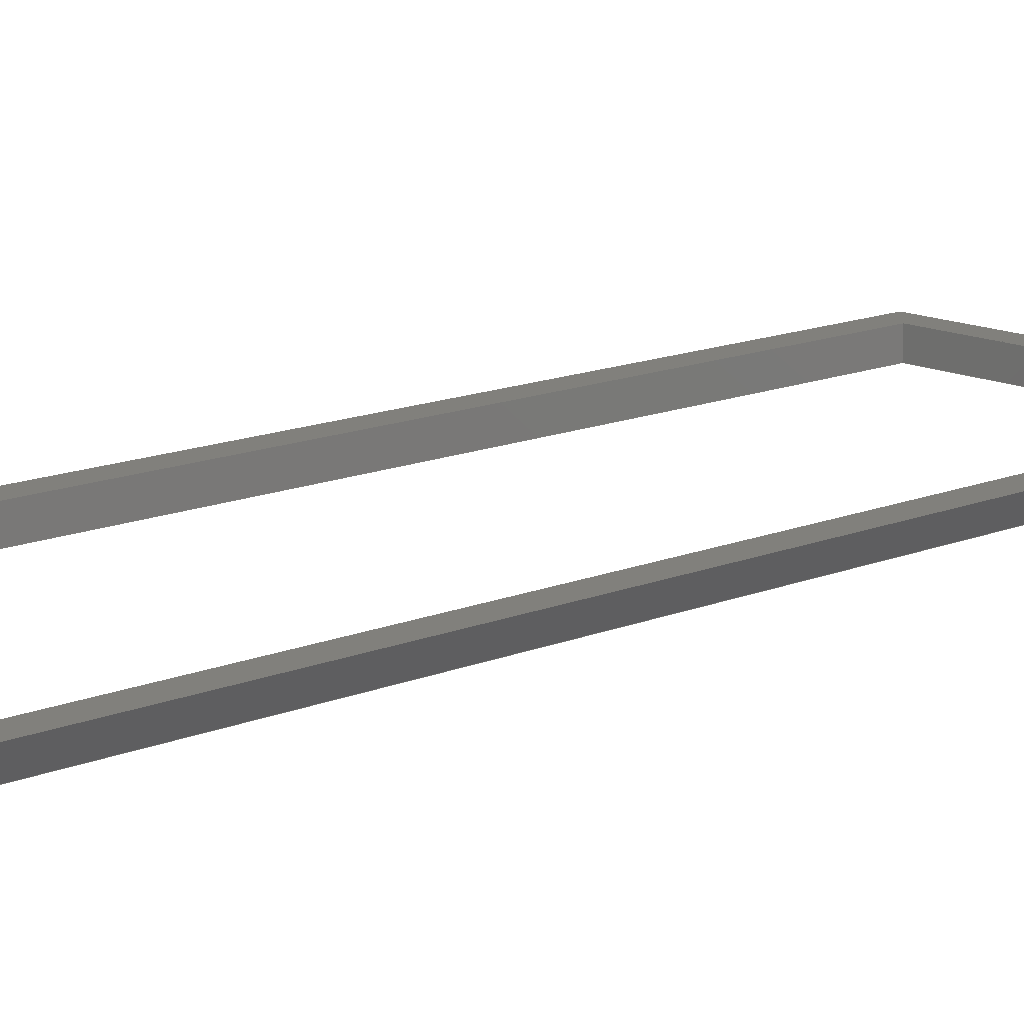
<metadata>
{"format":"step","ext":"step","renderer":"f3d","projection":"perspective","resolution":1024,"background":"white","views":[{"elev":13.8,"azim":47.1,"up":"+Z"}]}
</metadata>
<code>
ISO-10303-21;
DATA;
#1=MECHANICAL_DESIGN_GEOMETRIC_PRESENTATION_REPRESENTATION('',(#4),#442);
#2=SHAPE_REPRESENTATION_RELATIONSHIP('SRR','None',#449,#3);
#3=ADVANCED_BREP_SHAPE_REPRESENTATION('',(#5),#441);
#4=STYLED_ITEM('',(#459),#5);
#5=MANIFOLD_SOLID_BREP('Body1',#270);
#6=FACE_BOUND('',#32,.T.);
#7=FACE_BOUND('',#35,.T.);
#8=FACE_OUTER_BOUND('',#22,.T.);
#9=FACE_OUTER_BOUND('',#23,.T.);
#10=FACE_OUTER_BOUND('',#24,.T.);
#11=FACE_OUTER_BOUND('',#25,.T.);
#12=FACE_OUTER_BOUND('',#26,.T.);
#13=FACE_OUTER_BOUND('',#27,.T.);
#14=FACE_OUTER_BOUND('',#28,.T.);
#15=FACE_OUTER_BOUND('',#29,.T.);
#16=FACE_OUTER_BOUND('',#30,.T.);
#17=FACE_OUTER_BOUND('',#31,.T.);
#18=FACE_OUTER_BOUND('',#33,.T.);
#19=FACE_OUTER_BOUND('',#34,.T.);
#20=FACE_OUTER_BOUND('',#36,.T.);
#21=FACE_OUTER_BOUND('',#37,.T.);
#22=EDGE_LOOP('',(#170,#171,#172,#173));
#23=EDGE_LOOP('',(#174,#175,#176,#177));
#24=EDGE_LOOP('',(#178,#179,#180,#181));
#25=EDGE_LOOP('',(#182,#183,#184,#185));
#26=EDGE_LOOP('',(#186,#187,#188,#189));
#27=EDGE_LOOP('',(#190,#191,#192,#193,#194,#195,#196,#197));
#28=EDGE_LOOP('',(#198,#199,#200,#201));
#29=EDGE_LOOP('',(#202,#203,#204,#205,#206,#207,#208,#209));
#30=EDGE_LOOP('',(#210,#211,#212,#213));
#31=EDGE_LOOP('',(#214,#215,#216,#217));
#32=EDGE_LOOP('',(#218,#219,#220,#221));
#33=EDGE_LOOP('',(#222,#223,#224,#225));
#34=EDGE_LOOP('',(#226,#227,#228,#229));
#35=EDGE_LOOP('',(#230,#231,#232,#233));
#36=EDGE_LOOP('',(#234,#235,#236,#237));
#37=EDGE_LOOP('',(#238,#239,#240,#241));
#38=LINE('',#368,#74);
#39=LINE('',#370,#75);
#40=LINE('',#372,#76);
#41=LINE('',#373,#77);
#42=LINE('',#377,#78);
#43=LINE('',#379,#79);
#44=LINE('',#381,#80);
#45=LINE('',#382,#81);
#46=LINE('',#384,#82);
#47=LINE('',#385,#83);
#48=LINE('',#388,#84);
#49=LINE('',#390,#85);
#50=LINE('',#391,#86);
#51=LINE('',#394,#87);
#52=LINE('',#396,#88);
#53=LINE('',#397,#89);
#54=LINE('',#400,#90);
#55=LINE('',#402,#91);
#56=LINE('',#403,#92);
#57=LINE('',#406,#93);
#58=LINE('',#408,#94);
#59=LINE('',#409,#95);
#60=LINE('',#411,#96);
#61=LINE('',#412,#97);
#62=LINE('',#416,#98);
#63=LINE('',#418,#99);
#64=LINE('',#420,#100);
#65=LINE('',#421,#101);
#66=LINE('',#424,#102);
#67=LINE('',#426,#103);
#68=LINE('',#427,#104);
#69=LINE('',#430,#105);
#70=LINE('',#432,#106);
#71=LINE('',#433,#107);
#72=LINE('',#435,#108);
#73=LINE('',#436,#109);
#74=VECTOR('',#302,1);
#75=VECTOR('',#303,1);
#76=VECTOR('',#304,1);
#77=VECTOR('',#305,1);
#78=VECTOR('',#308,1);
#79=VECTOR('',#309,1);
#80=VECTOR('',#310,1);
#81=VECTOR('',#311,1);
#82=VECTOR('',#314,1);
#83=VECTOR('',#315,1);
#84=VECTOR('',#318,1);
#85=VECTOR('',#319,1);
#86=VECTOR('',#320,1);
#87=VECTOR('',#323,1);
#88=VECTOR('',#324,1);
#89=VECTOR('',#325,1);
#90=VECTOR('',#328,1);
#91=VECTOR('',#329,1);
#92=VECTOR('',#330,1);
#93=VECTOR('',#333,1);
#94=VECTOR('',#334,1);
#95=VECTOR('',#335,1);
#96=VECTOR('',#338,1);
#97=VECTOR('',#339,1);
#98=VECTOR('',#342,1);
#99=VECTOR('',#343,1);
#100=VECTOR('',#344,1);
#101=VECTOR('',#345,1);
#102=VECTOR('',#348,1);
#103=VECTOR('',#349,1);
#104=VECTOR('',#350,1);
#105=VECTOR('',#353,1);
#106=VECTOR('',#354,1);
#107=VECTOR('',#355,1);
#108=VECTOR('',#358,1);
#109=VECTOR('',#359,1);
#110=VERTEX_POINT('',#366);
#111=VERTEX_POINT('',#367);
#112=VERTEX_POINT('',#369);
#113=VERTEX_POINT('',#371);
#114=VERTEX_POINT('',#375);
#115=VERTEX_POINT('',#376);
#116=VERTEX_POINT('',#378);
#117=VERTEX_POINT('',#380);
#118=VERTEX_POINT('',#387);
#119=VERTEX_POINT('',#389);
#120=VERTEX_POINT('',#393);
#121=VERTEX_POINT('',#395);
#122=VERTEX_POINT('',#399);
#123=VERTEX_POINT('',#401);
#124=VERTEX_POINT('',#405);
#125=VERTEX_POINT('',#407);
#126=VERTEX_POINT('',#414);
#127=VERTEX_POINT('',#415);
#128=VERTEX_POINT('',#417);
#129=VERTEX_POINT('',#419);
#130=VERTEX_POINT('',#423);
#131=VERTEX_POINT('',#425);
#132=VERTEX_POINT('',#429);
#133=VERTEX_POINT('',#431);
#134=EDGE_CURVE('',#110,#111,#38,.T.);
#135=EDGE_CURVE('',#110,#112,#39,.T.);
#136=EDGE_CURVE('',#112,#113,#40,.T.);
#137=EDGE_CURVE('',#111,#113,#41,.T.);
#138=EDGE_CURVE('',#114,#115,#42,.T.);
#139=EDGE_CURVE('',#114,#116,#43,.T.);
#140=EDGE_CURVE('',#116,#117,#44,.T.);
#141=EDGE_CURVE('',#115,#117,#45,.T.);
#142=EDGE_CURVE('',#113,#116,#46,.T.);
#143=EDGE_CURVE('',#117,#112,#47,.T.);
#144=EDGE_CURVE('',#111,#118,#48,.T.);
#145=EDGE_CURVE('',#119,#118,#49,.T.);
#146=EDGE_CURVE('',#110,#119,#50,.T.);
#147=EDGE_CURVE('',#120,#115,#51,.T.);
#148=EDGE_CURVE('',#121,#120,#52,.T.);
#149=EDGE_CURVE('',#121,#114,#53,.T.);
#150=EDGE_CURVE('',#118,#122,#54,.T.);
#151=EDGE_CURVE('',#123,#121,#55,.T.);
#152=EDGE_CURVE('',#123,#122,#56,.T.);
#153=EDGE_CURVE('',#122,#124,#57,.T.);
#154=EDGE_CURVE('',#125,#123,#58,.T.);
#155=EDGE_CURVE('',#125,#124,#59,.T.);
#156=EDGE_CURVE('',#124,#119,#60,.T.);
#157=EDGE_CURVE('',#120,#125,#61,.T.);
#158=EDGE_CURVE('',#126,#127,#62,.T.);
#159=EDGE_CURVE('',#126,#128,#63,.T.);
#160=EDGE_CURVE('',#129,#128,#64,.T.);
#161=EDGE_CURVE('',#127,#129,#65,.T.);
#162=EDGE_CURVE('',#130,#127,#66,.T.);
#163=EDGE_CURVE('',#131,#129,#67,.T.);
#164=EDGE_CURVE('',#130,#131,#68,.T.);
#165=EDGE_CURVE('',#132,#130,#69,.T.);
#166=EDGE_CURVE('',#133,#131,#70,.T.);
#167=EDGE_CURVE('',#132,#133,#71,.T.);
#168=EDGE_CURVE('',#132,#126,#72,.T.);
#169=EDGE_CURVE('',#128,#133,#73,.T.);
#170=ORIENTED_EDGE('',*,*,#134,.F.);
#171=ORIENTED_EDGE('',*,*,#135,.T.);
#172=ORIENTED_EDGE('',*,*,#136,.T.);
#173=ORIENTED_EDGE('',*,*,#137,.F.);
#174=ORIENTED_EDGE('',*,*,#138,.F.);
#175=ORIENTED_EDGE('',*,*,#139,.T.);
#176=ORIENTED_EDGE('',*,*,#140,.T.);
#177=ORIENTED_EDGE('',*,*,#141,.F.);
#178=ORIENTED_EDGE('',*,*,#142,.F.);
#179=ORIENTED_EDGE('',*,*,#136,.F.);
#180=ORIENTED_EDGE('',*,*,#143,.F.);
#181=ORIENTED_EDGE('',*,*,#140,.F.);
#182=ORIENTED_EDGE('',*,*,#134,.T.);
#183=ORIENTED_EDGE('',*,*,#144,.T.);
#184=ORIENTED_EDGE('',*,*,#145,.F.);
#185=ORIENTED_EDGE('',*,*,#146,.F.);
#186=ORIENTED_EDGE('',*,*,#138,.T.);
#187=ORIENTED_EDGE('',*,*,#147,.F.);
#188=ORIENTED_EDGE('',*,*,#148,.F.);
#189=ORIENTED_EDGE('',*,*,#149,.T.);
#190=ORIENTED_EDGE('',*,*,#150,.F.);
#191=ORIENTED_EDGE('',*,*,#144,.F.);
#192=ORIENTED_EDGE('',*,*,#137,.T.);
#193=ORIENTED_EDGE('',*,*,#142,.T.);
#194=ORIENTED_EDGE('',*,*,#139,.F.);
#195=ORIENTED_EDGE('',*,*,#149,.F.);
#196=ORIENTED_EDGE('',*,*,#151,.F.);
#197=ORIENTED_EDGE('',*,*,#152,.T.);
#198=ORIENTED_EDGE('',*,*,#153,.F.);
#199=ORIENTED_EDGE('',*,*,#152,.F.);
#200=ORIENTED_EDGE('',*,*,#154,.F.);
#201=ORIENTED_EDGE('',*,*,#155,.T.);
#202=ORIENTED_EDGE('',*,*,#156,.F.);
#203=ORIENTED_EDGE('',*,*,#155,.F.);
#204=ORIENTED_EDGE('',*,*,#157,.F.);
#205=ORIENTED_EDGE('',*,*,#147,.T.);
#206=ORIENTED_EDGE('',*,*,#141,.T.);
#207=ORIENTED_EDGE('',*,*,#143,.T.);
#208=ORIENTED_EDGE('',*,*,#135,.F.);
#209=ORIENTED_EDGE('',*,*,#146,.T.);
#210=ORIENTED_EDGE('',*,*,#158,.F.);
#211=ORIENTED_EDGE('',*,*,#159,.T.);
#212=ORIENTED_EDGE('',*,*,#160,.F.);
#213=ORIENTED_EDGE('',*,*,#161,.F.);
#214=ORIENTED_EDGE('',*,*,#162,.T.);
#215=ORIENTED_EDGE('',*,*,#161,.T.);
#216=ORIENTED_EDGE('',*,*,#163,.F.);
#217=ORIENTED_EDGE('',*,*,#164,.F.);
#218=ORIENTED_EDGE('',*,*,#154,.T.);
#219=ORIENTED_EDGE('',*,*,#151,.T.);
#220=ORIENTED_EDGE('',*,*,#148,.T.);
#221=ORIENTED_EDGE('',*,*,#157,.T.);
#222=ORIENTED_EDGE('',*,*,#165,.T.);
#223=ORIENTED_EDGE('',*,*,#164,.T.);
#224=ORIENTED_EDGE('',*,*,#166,.F.);
#225=ORIENTED_EDGE('',*,*,#167,.F.);
#226=ORIENTED_EDGE('',*,*,#168,.F.);
#227=ORIENTED_EDGE('',*,*,#167,.T.);
#228=ORIENTED_EDGE('',*,*,#169,.F.);
#229=ORIENTED_EDGE('',*,*,#159,.F.);
#230=ORIENTED_EDGE('',*,*,#153,.T.);
#231=ORIENTED_EDGE('',*,*,#156,.T.);
#232=ORIENTED_EDGE('',*,*,#145,.T.);
#233=ORIENTED_EDGE('',*,*,#150,.T.);
#234=ORIENTED_EDGE('',*,*,#169,.T.);
#235=ORIENTED_EDGE('',*,*,#166,.T.);
#236=ORIENTED_EDGE('',*,*,#163,.T.);
#237=ORIENTED_EDGE('',*,*,#160,.T.);
#238=ORIENTED_EDGE('',*,*,#168,.T.);
#239=ORIENTED_EDGE('',*,*,#158,.T.);
#240=ORIENTED_EDGE('',*,*,#162,.F.);
#241=ORIENTED_EDGE('',*,*,#165,.F.);
#242=PLANE('',#284);
#243=PLANE('',#285);
#244=PLANE('',#286);
#245=PLANE('',#287);
#246=PLANE('',#288);
#247=PLANE('',#289);
#248=PLANE('',#290);
#249=PLANE('',#291);
#250=PLANE('',#292);
#251=PLANE('',#293);
#252=PLANE('',#294);
#253=PLANE('',#295);
#254=PLANE('',#296);
#255=PLANE('',#297);
#256=ADVANCED_FACE('',(#8),#242,.F.);
#257=ADVANCED_FACE('',(#9),#243,.F.);
#258=ADVANCED_FACE('',(#10),#244,.F.);
#259=ADVANCED_FACE('',(#11),#245,.F.);
#260=ADVANCED_FACE('',(#12),#246,.F.);
#261=ADVANCED_FACE('',(#13),#247,.F.);
#262=ADVANCED_FACE('',(#14),#248,.F.);
#263=ADVANCED_FACE('',(#15),#249,.F.);
#264=ADVANCED_FACE('',(#16),#250,.T.);
#265=ADVANCED_FACE('',(#17,#6),#251,.T.);
#266=ADVANCED_FACE('',(#18),#252,.T.);
#267=ADVANCED_FACE('',(#19,#7),#253,.T.);
#268=ADVANCED_FACE('',(#20),#254,.T.);
#269=ADVANCED_FACE('',(#21),#255,.F.);
#270=CLOSED_SHELL('',(#256,#257,#258,#259,#260,#261,#262,#263,#264,#265,
#266,#267,#268,#269));
#271=DERIVED_UNIT_ELEMENT(#273,1);
#272=DERIVED_UNIT_ELEMENT(#444,3);
#273=(
MASS_UNIT()
NAMED_UNIT(*)
SI_UNIT(.KILO.,.GRAM.)
);
#274=DERIVED_UNIT((#271,#272));
#275=MEASURE_REPRESENTATION_ITEM('density measure',
POSITIVE_RATIO_MEASURE(7850),#274);
#276=PROPERTY_DEFINITION_REPRESENTATION(#281,#278);
#277=PROPERTY_DEFINITION_REPRESENTATION(#282,#279);
#278=REPRESENTATION('material name',(#280),#441);
#279=REPRESENTATION('density',(#275),#441);
#280=DESCRIPTIVE_REPRESENTATION_ITEM('Steel','Steel');
#281=PROPERTY_DEFINITION('material property','material name',#451);
#282=PROPERTY_DEFINITION('material property','density of part',#451);
#283=AXIS2_PLACEMENT_3D('placement',#364,#298,#299);
#284=AXIS2_PLACEMENT_3D('',#365,#300,#301);
#285=AXIS2_PLACEMENT_3D('',#374,#306,#307);
#286=AXIS2_PLACEMENT_3D('',#383,#312,#313);
#287=AXIS2_PLACEMENT_3D('',#386,#316,#317);
#288=AXIS2_PLACEMENT_3D('',#392,#321,#322);
#289=AXIS2_PLACEMENT_3D('',#398,#326,#327);
#290=AXIS2_PLACEMENT_3D('',#404,#331,#332);
#291=AXIS2_PLACEMENT_3D('',#410,#336,#337);
#292=AXIS2_PLACEMENT_3D('',#413,#340,#341);
#293=AXIS2_PLACEMENT_3D('',#422,#346,#347);
#294=AXIS2_PLACEMENT_3D('',#428,#351,#352);
#295=AXIS2_PLACEMENT_3D('',#434,#356,#357);
#296=AXIS2_PLACEMENT_3D('',#437,#360,#361);
#297=AXIS2_PLACEMENT_3D('',#438,#362,#363);
#298=DIRECTION('axis',(0,0,1));
#299=DIRECTION('refdir',(1,0,0));
#300=DIRECTION('center_axis',(2.835e-16,0,-1));
#301=DIRECTION('ref_axis',(1,0,2.835e-16));
#302=DIRECTION('',(1,0,2.835e-16));
#303=DIRECTION('',(0,-1,0));
#304=DIRECTION('',(1,0,2.835e-16));
#305=DIRECTION('',(0,-1,0));
#306=DIRECTION('center_axis',(-2.747e-16,0,1));
#307=DIRECTION('ref_axis',(-1,0,-2.747e-16));
#308=DIRECTION('',(-1,0,-2.747e-16));
#309=DIRECTION('',(0,-1,0));
#310=DIRECTION('',(-1,0,-2.747e-16));
#311=DIRECTION('',(0,-1,0));
#312=DIRECTION('center_axis',(0,-1,0));
#313=DIRECTION('ref_axis',(0,0,-1));
#314=DIRECTION('',(-8.882e-16,0,1));
#315=DIRECTION('',(8.882e-16,0,-1));
#316=DIRECTION('center_axis',(0,-1,0));
#317=DIRECTION('ref_axis',(-1,0,-3.667e-16));
#318=DIRECTION('',(3.701e-16,0,-1));
#319=DIRECTION('',(1,0,2.717e-16));
#320=DIRECTION('',(3.701e-16,0,-1));
#321=DIRECTION('center_axis',(0,-1,0));
#322=DIRECTION('ref_axis',(-1,0,-3.667e-16));
#323=DIRECTION('',(3.701e-16,0,-1));
#324=DIRECTION('',(-1,0,-3.667e-16));
#325=DIRECTION('',(3.701e-16,0,-1));
#326=DIRECTION('center_axis',(1,0,3.701e-16));
#327=DIRECTION('ref_axis',(0,-1,0));
#328=DIRECTION('',(0,1,0));
#329=DIRECTION('',(0,-1,0));
#330=DIRECTION('',(3.701e-16,0,-1));
#331=DIRECTION('center_axis',(0,1,0));
#332=DIRECTION('ref_axis',(1,0,3.667e-16));
#333=DIRECTION('',(-1,0,-2.717e-16));
#334=DIRECTION('',(1,0,3.667e-16));
#335=DIRECTION('',(3.701e-16,0,-1));
#336=DIRECTION('center_axis',(-1,0,-3.701e-16));
#337=DIRECTION('ref_axis',(0,1,0));
#338=DIRECTION('',(0,-1,0));
#339=DIRECTION('',(0,1,0));
#340=DIRECTION('center_axis',(0.809,0,-0.5878));
#341=DIRECTION('ref_axis',(-0.5878,0,-0.809));
#342=DIRECTION('',(0.5878,0,0.809));
#343=DIRECTION('',(0,1,0));
#344=DIRECTION('',(-0.5878,0,-0.809));
#345=DIRECTION('',(0,1,0));
#346=DIRECTION('center_axis',(-3.667e-16,0,1));
#347=DIRECTION('ref_axis',(1,0,3.667e-16));
#348=DIRECTION('',(1,0,3.667e-16));
#349=DIRECTION('',(1,0,3.667e-16));
#350=DIRECTION('',(0,1,0));
#351=DIRECTION('center_axis',(-0.809,0,-0.5878));
#352=DIRECTION('ref_axis',(-0.5878,0,0.809));
#353=DIRECTION('',(-0.5878,0,0.809));
#354=DIRECTION('',(-0.5878,0,0.809));
#355=DIRECTION('',(0,1,0));
#356=DIRECTION('center_axis',(2.717e-16,0,-1));
#357=DIRECTION('ref_axis',(-1,0,-2.717e-16));
#358=DIRECTION('',(1,0,2.717e-16));
#359=DIRECTION('',(-1,0,-2.717e-16));
#360=DIRECTION('center_axis',(0,1,0));
#361=DIRECTION('ref_axis',(0,0,1));
#362=DIRECTION('center_axis',(0,1,0));
#363=DIRECTION('ref_axis',(1,0,0));
#364=CARTESIAN_POINT('',(0,0,0));
#365=CARTESIAN_POINT('Origin',(-6.265,1,9.2));
#366=CARTESIAN_POINT('',(-6.265,1,9.2));
#367=CARTESIAN_POINT('',(6.265,1,9.2));
#368=CARTESIAN_POINT('',(-2.995e-15,1,9.2));
#369=CARTESIAN_POINT('',(-6.265,0.8,9.2));
#370=CARTESIAN_POINT('',(-6.265,1,9.2));
#371=CARTESIAN_POINT('',(6.265,0.8,9.2));
#372=CARTESIAN_POINT('',(6.265,0.8,9.2));
#373=CARTESIAN_POINT('',(6.265,1,9.2));
#374=CARTESIAN_POINT('Origin',(6.265,1,9.4));
#375=CARTESIAN_POINT('',(6.265,1,9.4));
#376=CARTESIAN_POINT('',(-6.265,1,9.4));
#377=CARTESIAN_POINT('',(6.265,1,9.4));
#378=CARTESIAN_POINT('',(6.265,0.8,9.4));
#379=CARTESIAN_POINT('',(6.265,1,9.4));
#380=CARTESIAN_POINT('',(-6.265,0.8,9.4));
#381=CARTESIAN_POINT('',(6.465,0.8,9.4));
#382=CARTESIAN_POINT('',(-6.265,1,9.4));
#383=CARTESIAN_POINT('Origin',(-2.665e-15,0.8,9.3));
#384=CARTESIAN_POINT('',(6.265,0.8,10));
#385=CARTESIAN_POINT('',(-6.265,0.8,9));
#386=CARTESIAN_POINT('Origin',(6.265,1,10));
#387=CARTESIAN_POINT('',(6.265,1,9));
#388=CARTESIAN_POINT('',(6.265,1,10));
#389=CARTESIAN_POINT('',(-6.265,1,9));
#390=CARTESIAN_POINT('',(6.402,1,9));
#391=CARTESIAN_POINT('',(-6.265,1,10));
#392=CARTESIAN_POINT('Origin',(6.265,1,10));
#393=CARTESIAN_POINT('',(-6.265,1,10));
#394=CARTESIAN_POINT('',(-6.265,1,10));
#395=CARTESIAN_POINT('',(6.265,1,10));
#396=CARTESIAN_POINT('',(-0.5,1,10));
#397=CARTESIAN_POINT('',(6.265,1,10));
#398=CARTESIAN_POINT('Origin',(6.265,39,10));
#399=CARTESIAN_POINT('',(6.265,39,9));
#400=CARTESIAN_POINT('',(6.265,19.5,9));
#401=CARTESIAN_POINT('',(6.265,39,10));
#402=CARTESIAN_POINT('',(6.265,19.5,10));
#403=CARTESIAN_POINT('',(6.265,39,10));
#404=CARTESIAN_POINT('Origin',(-6.265,39,10));
#405=CARTESIAN_POINT('',(-6.265,39,9));
#406=CARTESIAN_POINT('',(0.1367,39,9));
#407=CARTESIAN_POINT('',(-6.265,39,10));
#408=CARTESIAN_POINT('',(-6.765,39,10));
#409=CARTESIAN_POINT('',(-6.265,39,10));
#410=CARTESIAN_POINT('Origin',(-6.265,1,10));
#411=CARTESIAN_POINT('',(-6.265,0.5,9));
#412=CARTESIAN_POINT('',(-6.265,0.5,10));
#413=CARTESIAN_POINT('Origin',(7.265,0,10));
#414=CARTESIAN_POINT('',(6.539,0,9));
#415=CARTESIAN_POINT('',(7.265,0,10));
#416=CARTESIAN_POINT('',(6.539,0,9));
#417=CARTESIAN_POINT('',(6.539,40,9));
#418=CARTESIAN_POINT('',(6.539,0,9));
#419=CARTESIAN_POINT('',(7.265,40,10));
#420=CARTESIAN_POINT('',(6.539,40,9));
#421=CARTESIAN_POINT('',(7.265,0,10));
#422=CARTESIAN_POINT('Origin',(-7.265,0,10));
#423=CARTESIAN_POINT('',(-7.265,0,10));
#424=CARTESIAN_POINT('',(-7.265,0,10));
#425=CARTESIAN_POINT('',(-7.265,40,10));
#426=CARTESIAN_POINT('',(-7.265,40,10));
#427=CARTESIAN_POINT('',(-7.265,0,10));
#428=CARTESIAN_POINT('Origin',(-6.539,0,9));
#429=CARTESIAN_POINT('',(-6.539,0,9));
#430=CARTESIAN_POINT('',(-6.539,0,9));
#431=CARTESIAN_POINT('',(-6.539,40,9));
#432=CARTESIAN_POINT('',(-6.539,40,9));
#433=CARTESIAN_POINT('',(-6.539,0,9));
#434=CARTESIAN_POINT('Origin',(6.539,0,9));
#435=CARTESIAN_POINT('',(-6.539,0,9));
#436=CARTESIAN_POINT('',(-6.539,40,9));
#437=CARTESIAN_POINT('Origin',(-3.553e-15,40,9.5));
#438=CARTESIAN_POINT('Origin',(-3.553e-15,0,9.5));
#439=UNCERTAINTY_MEASURE_WITH_UNIT(LENGTH_MEASURE(0.001),#443,
'DISTANCE_ACCURACY_VALUE',
'Maximum model space distance between geometric entities at asserted c
onnectivities');
#440=UNCERTAINTY_MEASURE_WITH_UNIT(LENGTH_MEASURE(0.001),#443,
'DISTANCE_ACCURACY_VALUE',
'Maximum model space distance between geometric entities at asserted c
onnectivities');
#441=(
GEOMETRIC_REPRESENTATION_CONTEXT(3)
GLOBAL_UNCERTAINTY_ASSIGNED_CONTEXT((#439))
GLOBAL_UNIT_ASSIGNED_CONTEXT((#443,#445,#446))
REPRESENTATION_CONTEXT('','3D')
);
#442=(
GEOMETRIC_REPRESENTATION_CONTEXT(3)
GLOBAL_UNCERTAINTY_ASSIGNED_CONTEXT((#440))
GLOBAL_UNIT_ASSIGNED_CONTEXT((#443,#445,#446))
REPRESENTATION_CONTEXT('','3D')
);
#443=(
LENGTH_UNIT()
NAMED_UNIT(*)
SI_UNIT(.CENTI.,.METRE.)
);
#444=(
LENGTH_UNIT()
NAMED_UNIT(*)
SI_UNIT($,.METRE.)
);
#445=(
NAMED_UNIT(*)
PLANE_ANGLE_UNIT()
SI_UNIT($,.RADIAN.)
);
#446=(
NAMED_UNIT(*)
SI_UNIT($,.STERADIAN.)
SOLID_ANGLE_UNIT()
);
#447=SHAPE_DEFINITION_REPRESENTATION(#448,#449);
#448=PRODUCT_DEFINITION_SHAPE('',$,#451);
#449=SHAPE_REPRESENTATION('',(#283),#441);
#450=PRODUCT_DEFINITION_CONTEXT('part definition',#455,'design');
#451=PRODUCT_DEFINITION('\X2\015B\X0\cianka szkielet 2',
'\X2\015B\X0\cianka szkielet 2 v10',#452,#450);
#452=PRODUCT_DEFINITION_FORMATION('',$,#457);
#453=PRODUCT_RELATED_PRODUCT_CATEGORY('\X2\015B\X0\cianka szkielet 2 v
10','\X2\015B\X0\cianka szkielet 2 v10',(#457));
#454=APPLICATION_PROTOCOL_DEFINITION('international standard',
'automotive_design',2009,#455);
#455=APPLICATION_CONTEXT(
'Core Data for Automotive Mechanical Design Process');
#456=PRODUCT_CONTEXT('part definition',#455,'mechanical');
#457=PRODUCT('\X2\015B\X0\cianka szkielet 2','\X2\015B\X0\cianka szkie
let 2 v10',$,(#456));
#458=PRESENTATION_STYLE_ASSIGNMENT((#460));
#459=PRESENTATION_STYLE_ASSIGNMENT((#461));
#460=SURFACE_STYLE_USAGE(.BOTH.,#462);
#461=SURFACE_STYLE_USAGE(.BOTH.,#463);
#462=SURFACE_SIDE_STYLE('',(#464));
#463=SURFACE_SIDE_STYLE('',(#465));
#464=SURFACE_STYLE_FILL_AREA(#466);
#465=SURFACE_STYLE_FILL_AREA(#467);
#466=FILL_AREA_STYLE('Steel - Satin',(#468));
#467=FILL_AREA_STYLE('3D Mahogany - Painted',(#469));
#468=FILL_AREA_STYLE_COLOUR('Steel - Satin',#470);
#469=FILL_AREA_STYLE_COLOUR('3D Mahogany - Painted',#471);
#470=COLOUR_RGB('Steel - Satin',0.6275,0.6275,0.6275);
#471=COLOUR_RGB('3D Mahogany - Painted',0.09804,0.5294,
0.5294);
ENDSEC;
END-ISO-10303-21;

</code>
